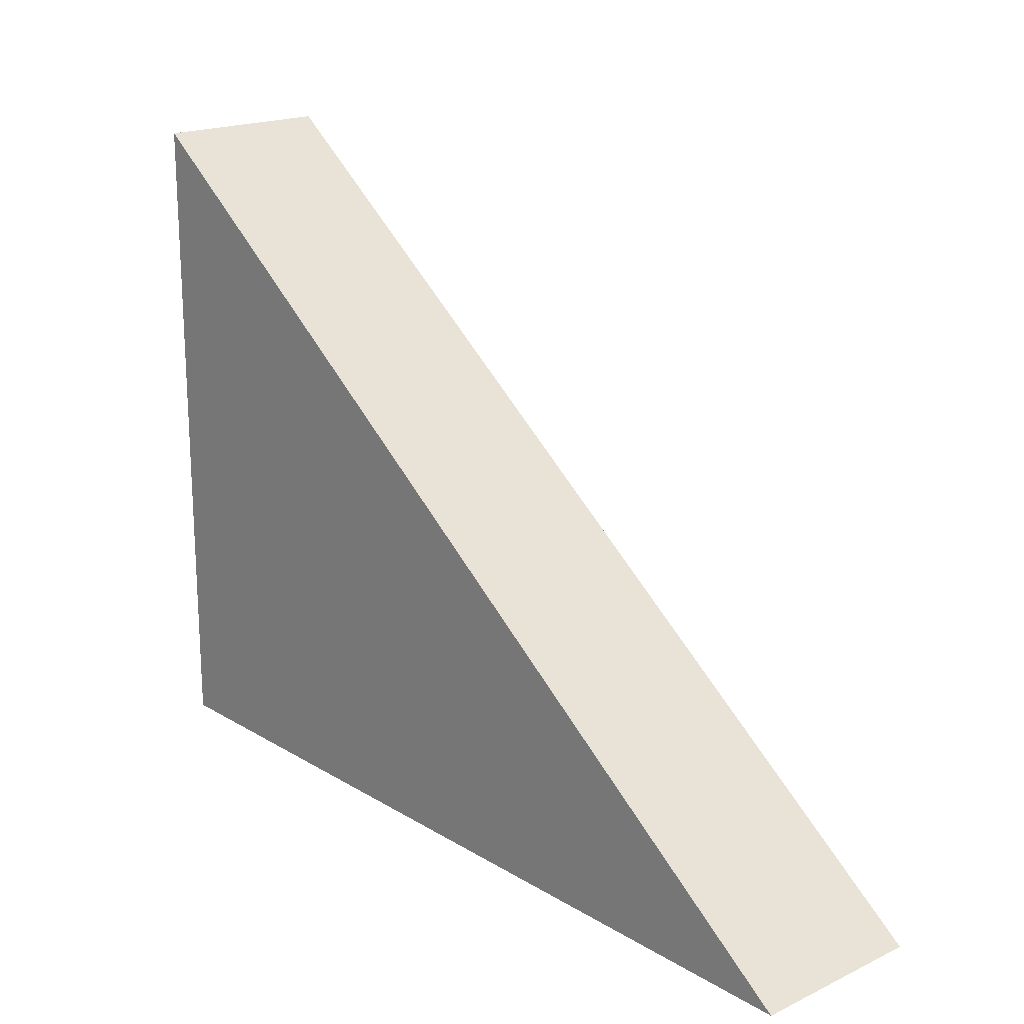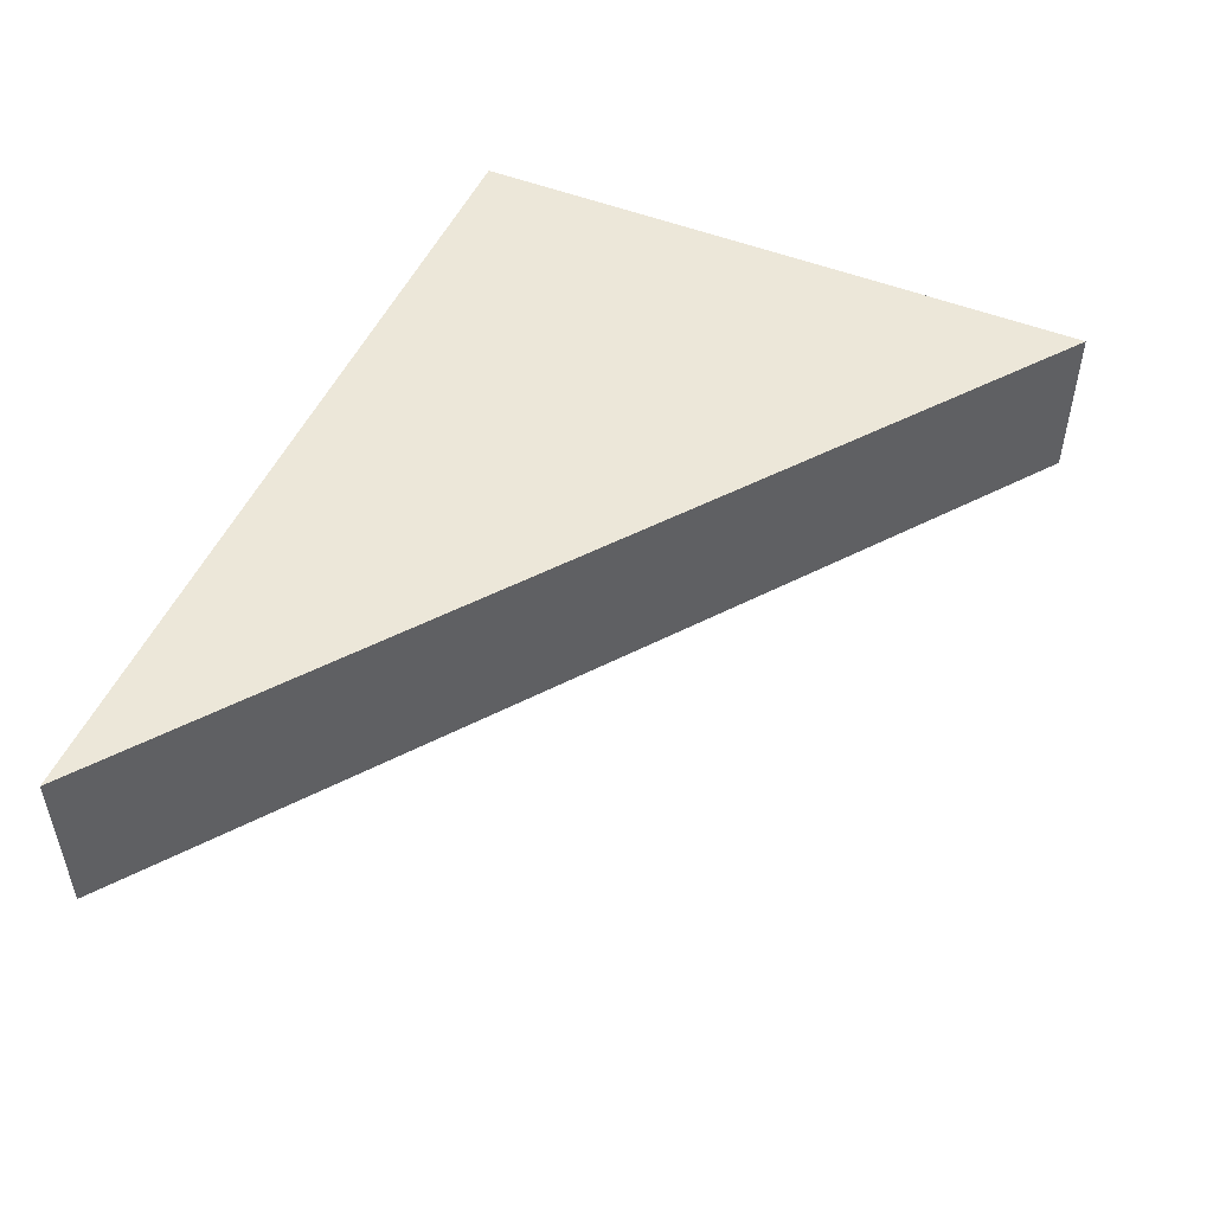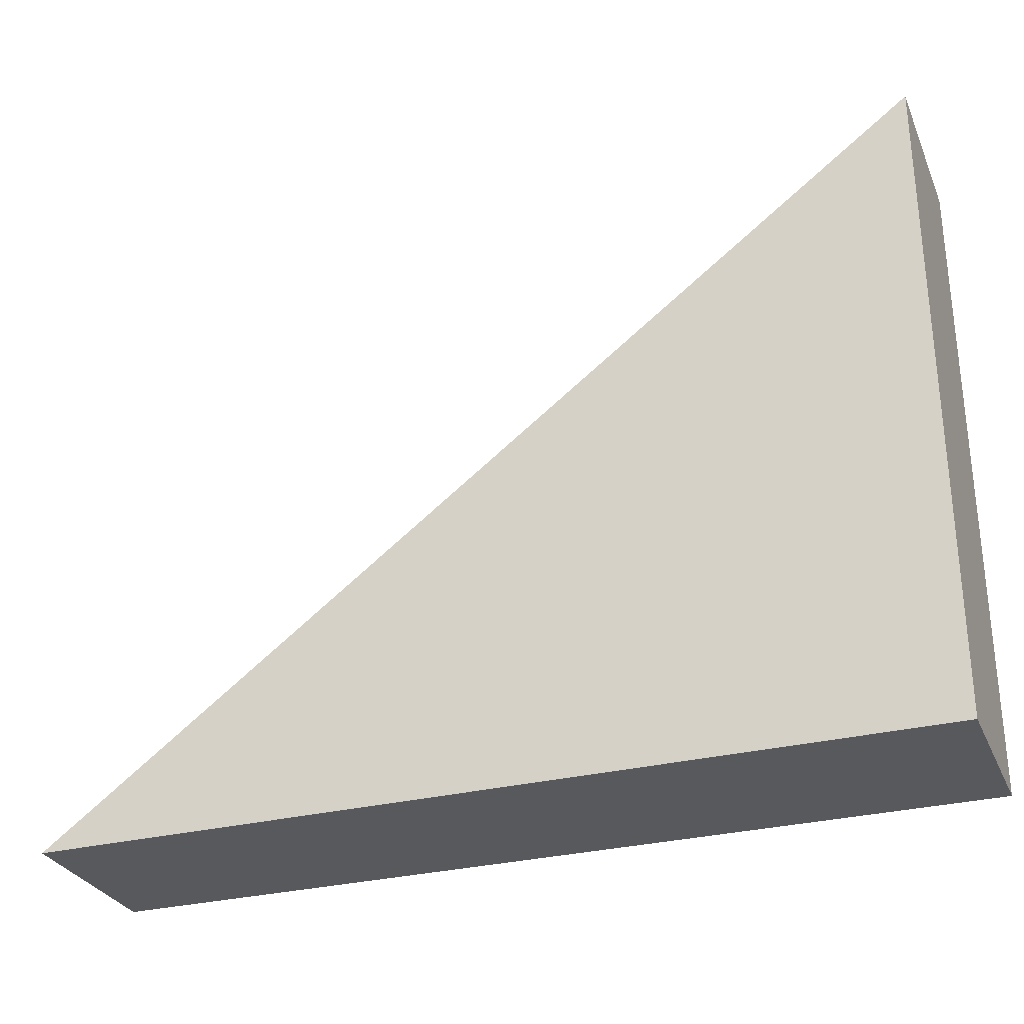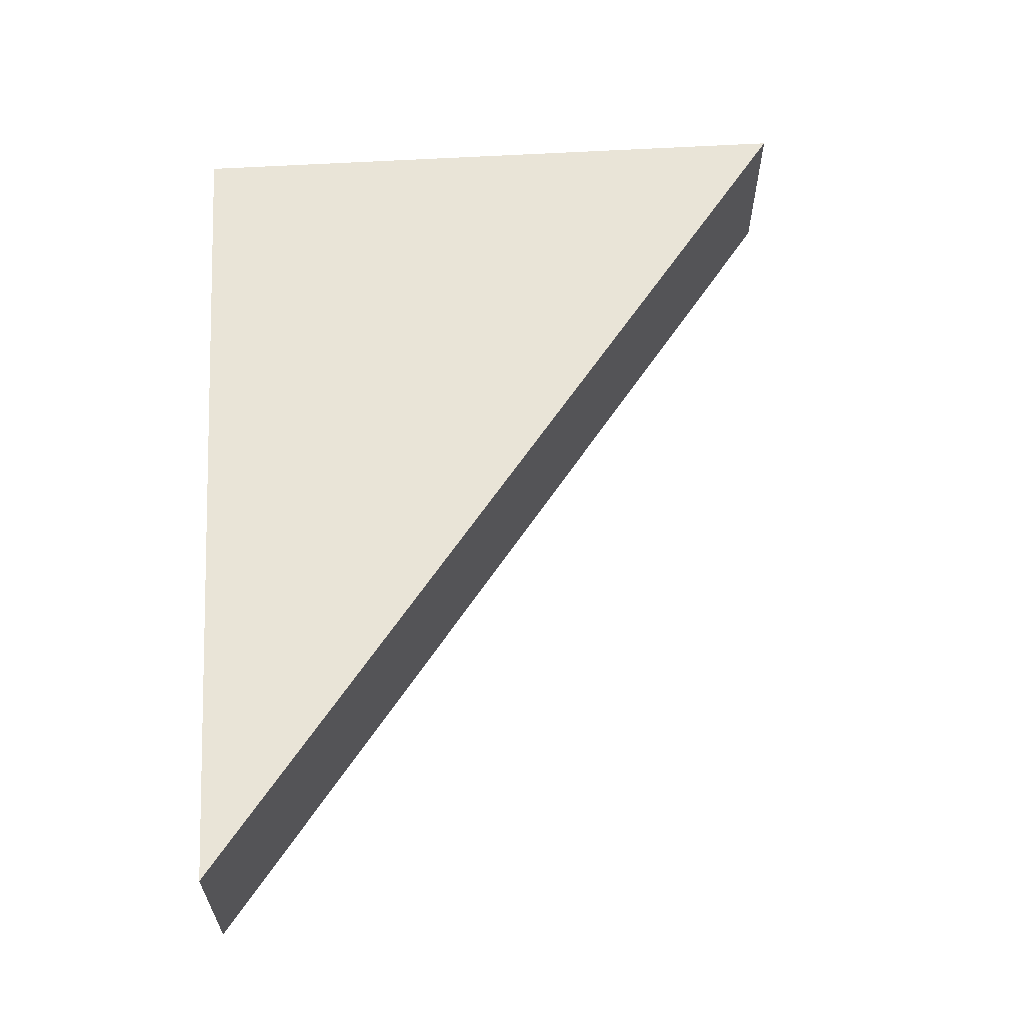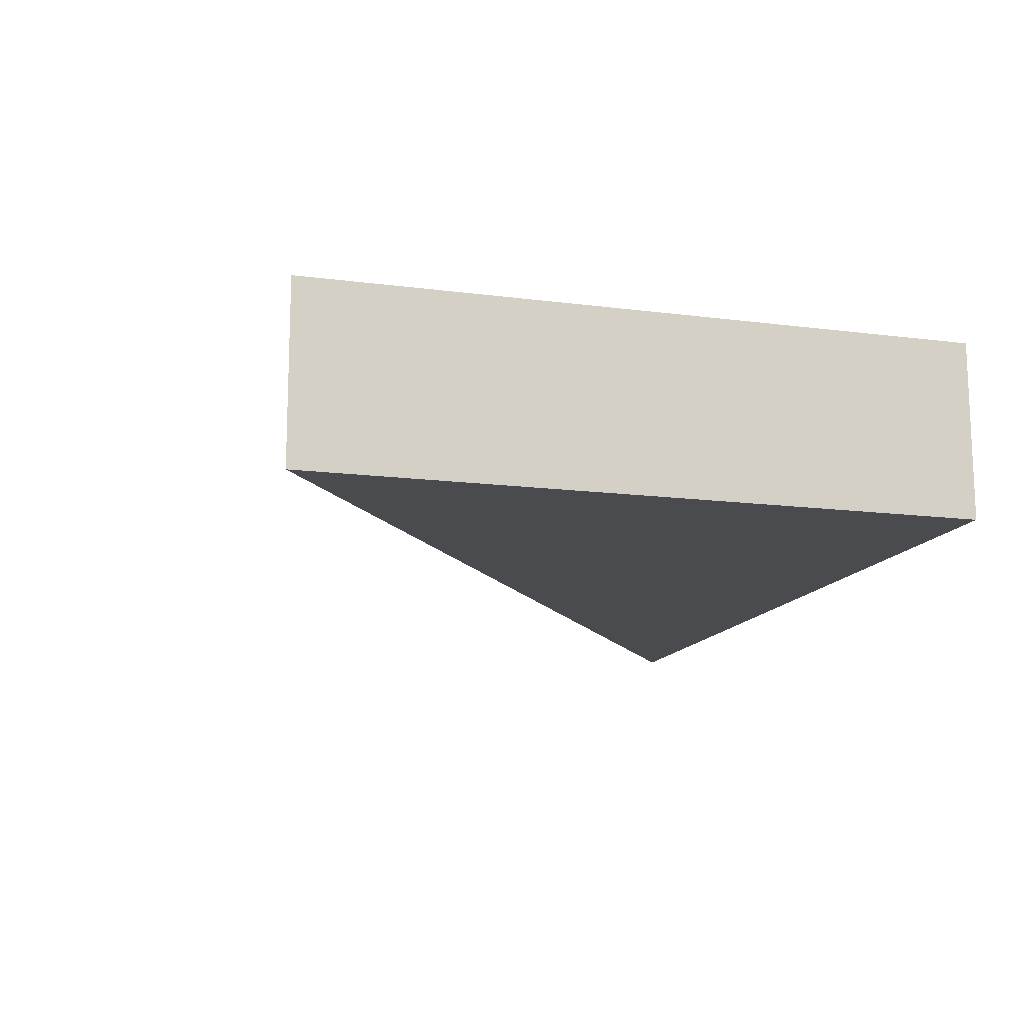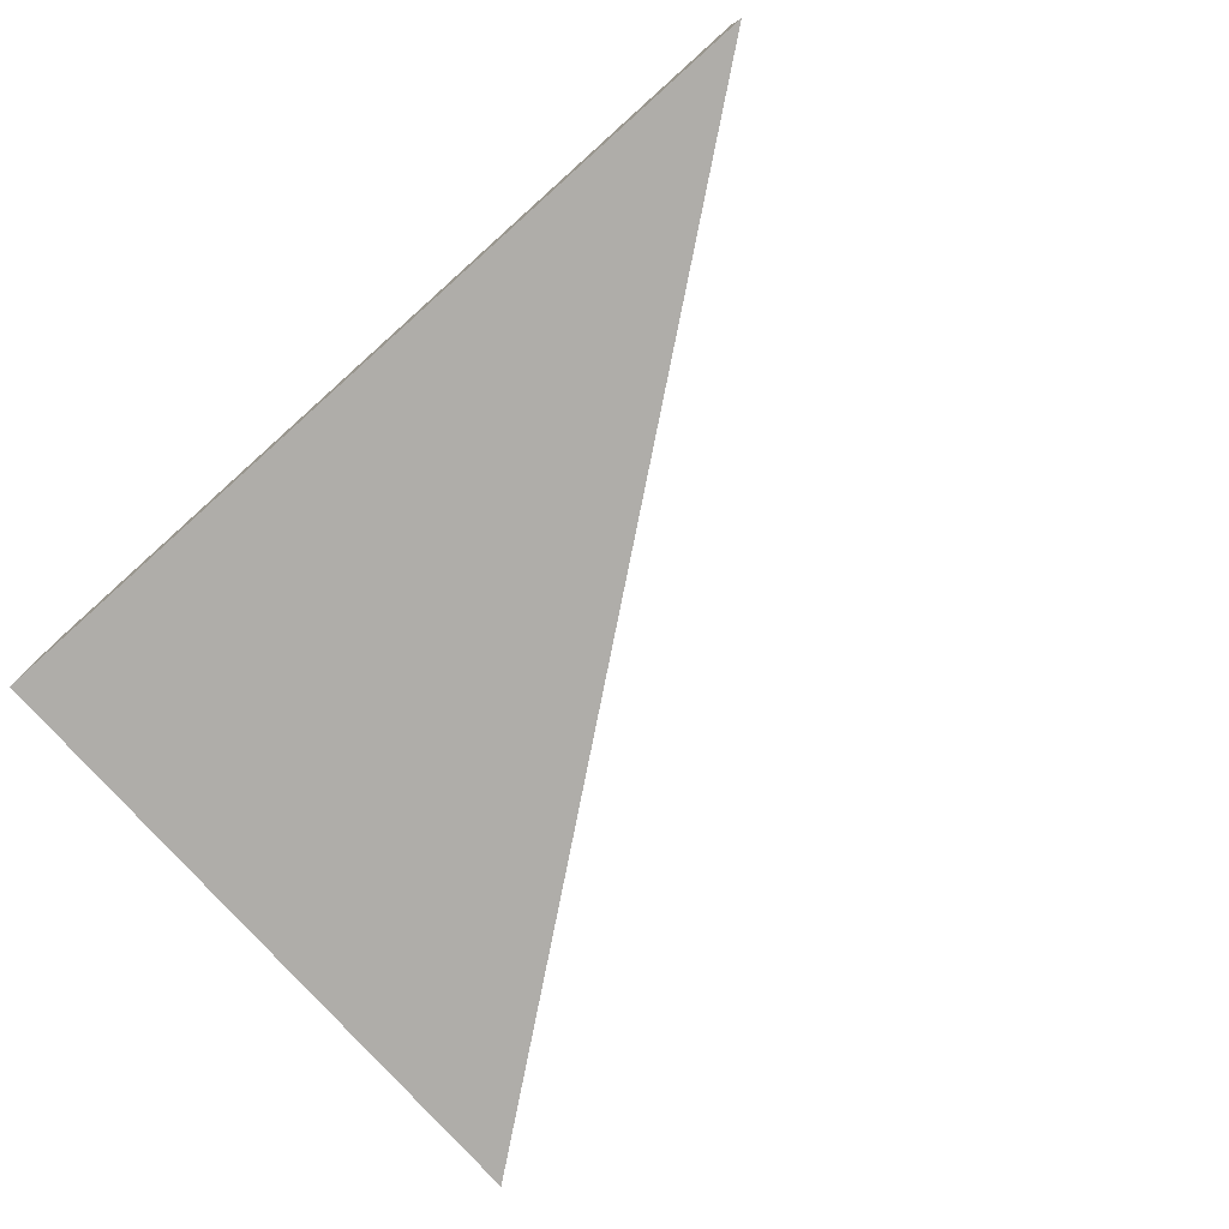
<metadata>
{"format":"obj","ext":"obj","renderer":"f3d","projection":"perspective","resolution":1024,"background":"white","views":[{"elev":19.1,"azim":48.5,"up":"+Y"},{"elev":50.2,"azim":113.6,"up":"+Z"},{"elev":-29.7,"azim":-159.6,"up":"+Y"},{"elev":60.9,"azim":86.6,"up":"+Z"},{"elev":-13.7,"azim":-106.3,"up":"+Z"},{"elev":-77.3,"azim":41.8,"up":"+Z"}]}
</metadata>
<code>
o Wall_Standard_Roof_(triangle)_1x3
v 1 0 -0.1
v 1 0 0.1
v 0 0 -0.1
v 0 0 0.1
v 0 0.75 0.1
v 0 0.75 -0.1
f 4 3 1 2
f 5 2 1 6
f 1 3 6
f 3 4 5 6
f 5 4 2

</code>
